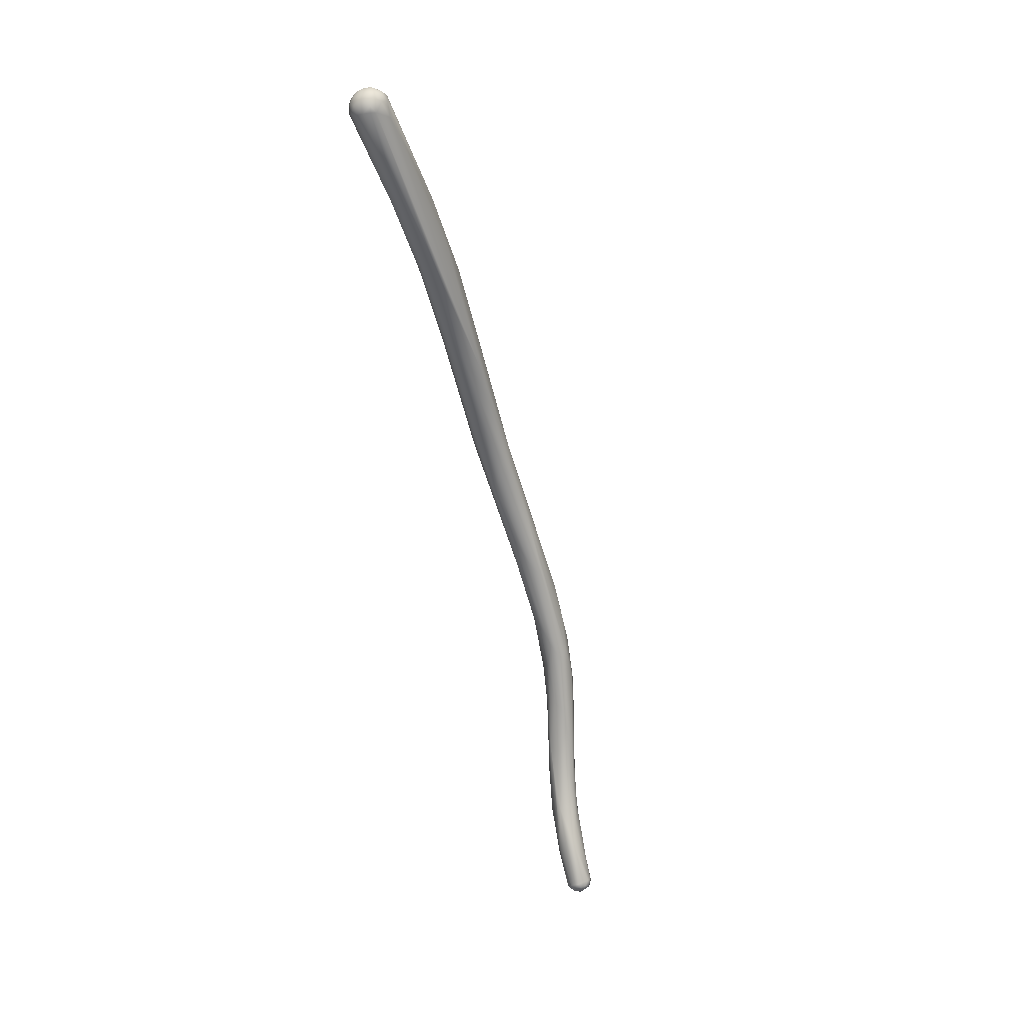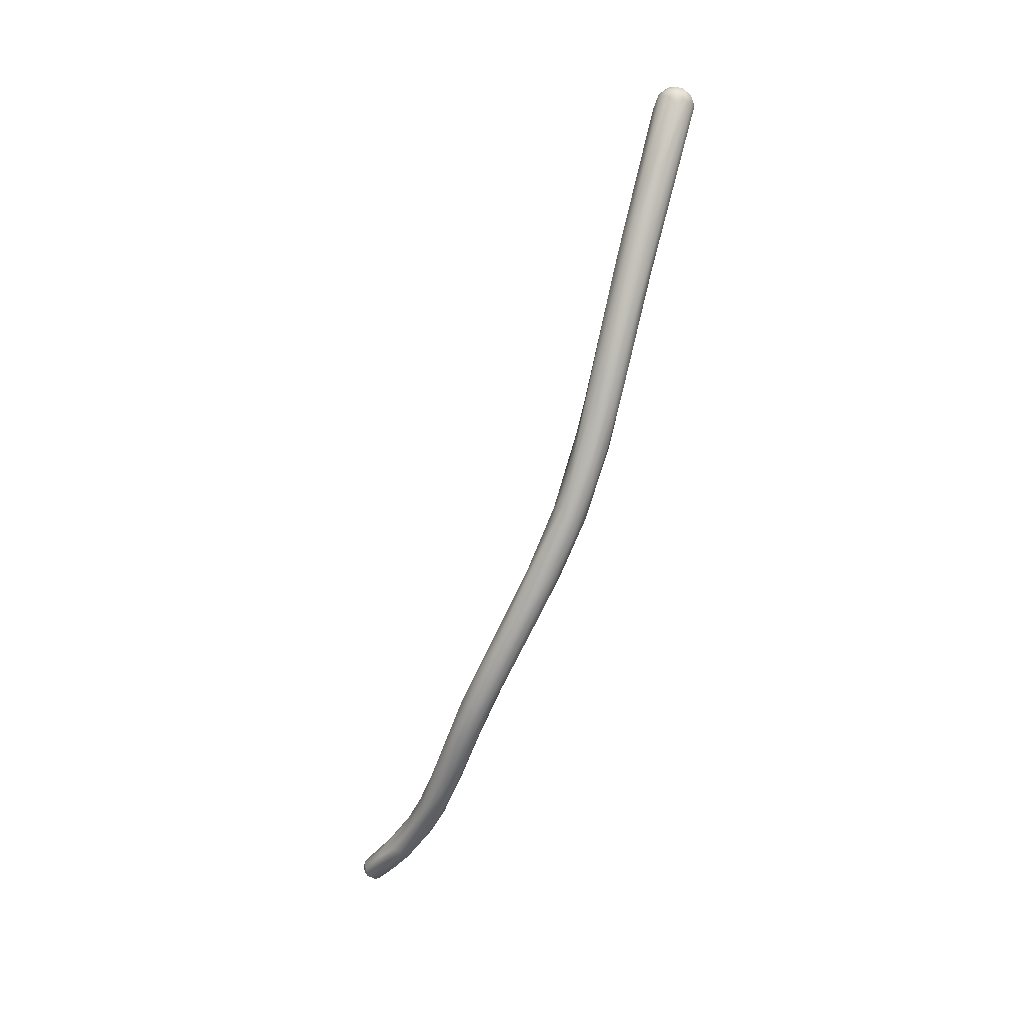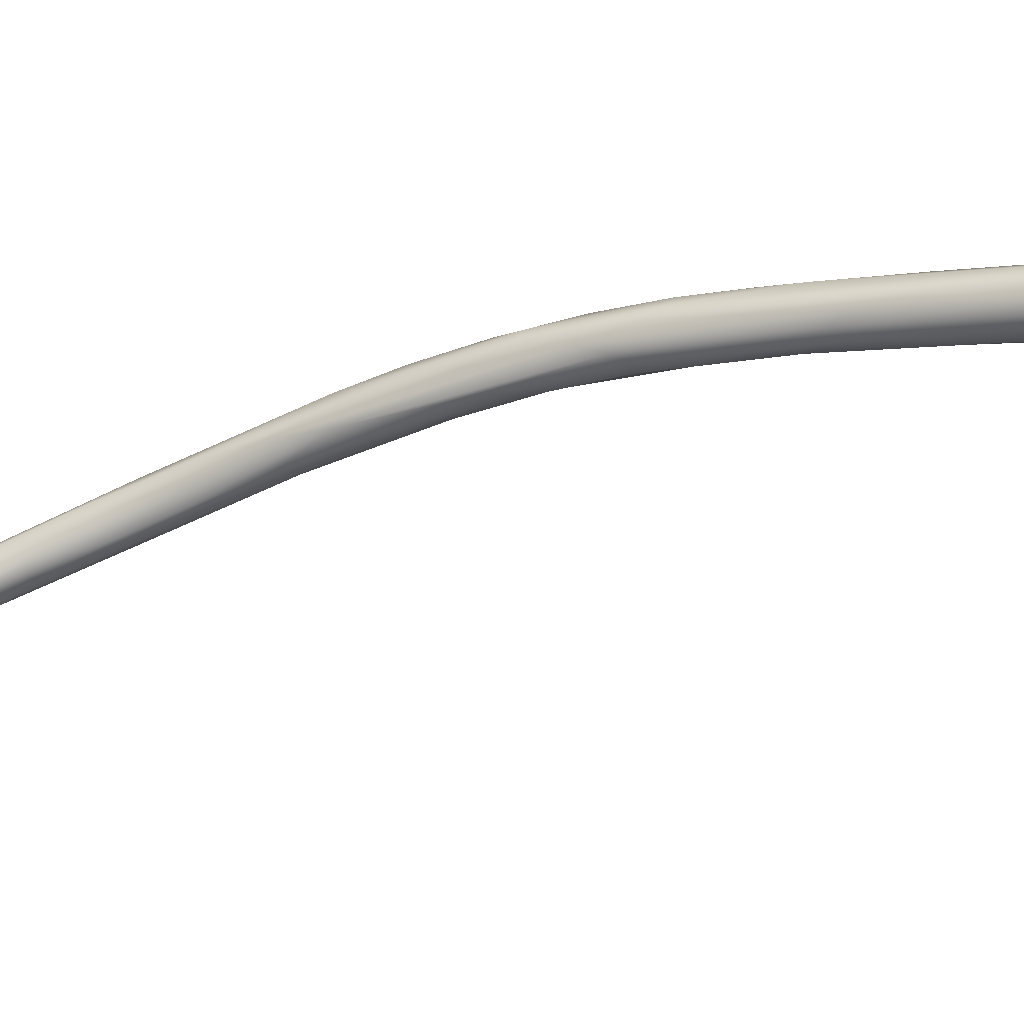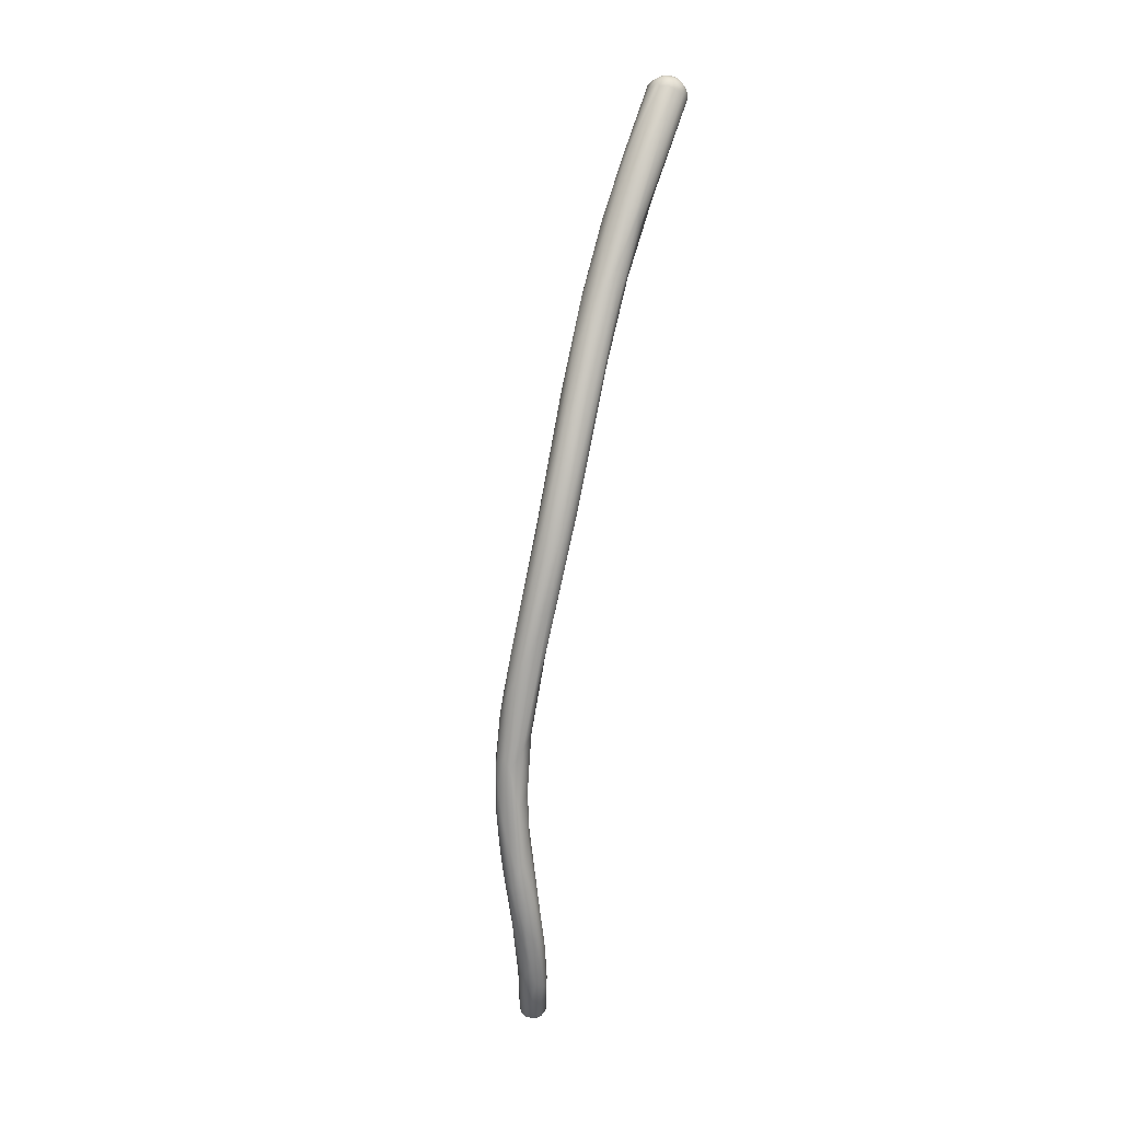
<metadata>
{"format":"obj","ext":"obj","renderer":"f3d","projection":"perspective","resolution":1024,"background":"white","views":[{"elev":40.7,"azim":-40.3,"up":"+Z"},{"elev":10.1,"azim":101.7,"up":"+Z"},{"elev":26.8,"azim":-83.8,"up":"+Y"},{"elev":-11.0,"azim":156.9,"up":"+Z"}]}
</metadata>
<code>
o FJ2245.obj_grp1.982
v 1.035 -0.2574 4.918
v 1.035 -0.254 4.919
v 1.034 -0.2556 4.917
v 1.04 -0.2571 4.922
v 1.037 -0.2583 4.92
v 1.041 -0.2588 4.92
v 1.039 -0.2596 4.918
v 1.039 -0.2553 4.922
v 1.037 -0.2557 4.921
v 1.037 -0.2541 4.922
v 1.039 -0.2519 4.922
v 1.042 -0.2533 4.922
v 1.036 -0.2519 4.921
v 1.037 -0.2494 4.919
v 1.039 -0.2501 4.921
v 1.04 -0.249 4.92
v 1.037 -0.2589 4.918
v 1.034 -0.2533 4.917
v 1.035 -0.2515 4.919
v 1.036 -0.2501 4.917
v 1.035 -0.2511 4.915
v 1.037 -0.2487 4.916
v 1.039 -0.2481 4.917
v 1.043 -0.2626 4.891
v 1.042 -0.2591 4.888
v 1.047 -0.2578 4.878
v 1.041 -0.2556 4.922
v 1.044 -0.2552 4.921
v 1.043 -0.2568 4.921
v 1.043 -0.2604 4.916
v 1.044 -0.2581 4.92
v 1.041 -0.2515 4.922
v 1.042 -0.2485 4.919
v 1.043 -0.2505 4.921
v 1.041 -0.2479 4.916
v 1.048 -0.256 4.881
v 1.042 -0.2483 4.917
v 1.045 -0.2558 4.92
v 1.054 -0.2642 4.886
v 1.045 -0.2523 4.92
v 1.046 -0.2527 4.917
v 1.045 -0.2504 4.918
v 1.044 -0.2496 4.917
v 1.052 -0.2564 4.898
v 1.051 -0.2546 4.889
v 1.052 -0.2589 4.899
v 1.051 -0.2698 4.865
v 1.048 -0.2663 4.867
v 1.048 -0.2645 4.865
v 1.057 -0.2599 4.876
v 1.056 -0.2633 4.881
v 1.049 -0.2627 4.864
v 1.055 -0.2692 4.871
v 1.06 -0.2778 4.828
v 1.053 -0.259 4.866
v 1.06 -0.263 4.852
v 1.059 -0.269 4.862
v 1.061 -0.2672 4.858
v 1.053 -0.2628 4.852
v 1.06 -0.2656 4.834
v 1.056 -0.2756 4.833
v 1.053 -0.2716 4.841
v 1.053 -0.2698 4.838
v 1.063 -0.2679 4.842
v 1.053 -0.2672 4.839
v 1.066 -0.2813 4.807
v 1.06 -0.279 4.822
v 1.058 -0.2723 4.809
v 1.056 -0.2765 4.821
v 1.065 -0.2729 4.832
v 1.059 -0.2796 4.818
v 1.06 -0.2705 4.813
v 1.064 -0.2687 4.832
v 1.063 -0.2684 4.825
v 1.058 -0.2814 4.807
v 1.057 -0.2776 4.804
v 1.057 -0.2789 4.807
v 1.058 -0.2767 4.799
v 1.068 -0.2825 4.797
v 1.063 -0.2704 4.813
v 1.065 -0.2836 4.802
v 1.059 -0.2861 4.785
v 1.067 -0.2748 4.811
v 1.066 -0.2749 4.8
v 1.064 -0.2869 4.794
v 1.062 -0.2865 4.795
v 1.063 -0.2771 4.79
v 1.061 -0.2777 4.79
v 1.06 -0.2868 4.791
v 1.066 -0.2742 4.807
v 1.062 -0.2923 4.779
v 1.066 -0.2946 4.775
v 1.061 -0.294 4.761
v 1.06 -0.2904 4.78
v 1.06 -0.2826 4.781
v 1.062 -0.2972 4.75
v 1.06 -0.2936 4.768
v 1.069 -0.2825 4.791
v 1.067 -0.2874 4.789
v 1.067 -0.2801 4.785
v 1.068 -0.2796 4.792
v 1.063 -0.285 4.772
v 1.062 -0.3011 4.759
v 1.061 -0.302 4.752
v 1.067 -0.2854 4.772
v 1.064 -0.3041 4.755
v 1.066 -0.2907 4.76
v 1.044 -0.3383 4.681
v 1.036 -0.3541 4.662
v 1.037 -0.356 4.663
v 1.039 -0.3443 4.67
v 1.036 -0.3553 4.661
v 1.038 -0.357 4.662
v 1.036 -0.3521 4.66
v 1.04 -0.3429 4.667
v 1.037 -0.3555 4.659
v 1.038 -0.3573 4.66
v 1.036 -0.3534 4.659
v 1.069 -0.2874 4.772
v 1.069 -0.3051 4.749
v 1.063 -0.3039 4.734
v 1.06 -0.3138 4.732
v 1.062 -0.3172 4.728
v 1.06 -0.3084 4.738
v 1.06 -0.3048 4.739
v 1.047 -0.3328 4.688
v 1.051 -0.3254 4.698
v 1.047 -0.3394 4.683
v 1.044 -0.3345 4.679
v 1.048 -0.3277 4.689
v 1.043 -0.3472 4.673
v 1.046 -0.3321 4.679
v 1.046 -0.3443 4.676
v 1.041 -0.3418 4.667
v 1.041 -0.357 4.663
v 1.042 -0.3566 4.663
v 1.039 -0.3575 4.662
v 1.041 -0.3576 4.66
v 1.044 -0.3406 4.668
v 1.039 -0.3509 4.658
v 1.038 -0.3562 4.658
v 1.037 -0.3532 4.658
v 1.041 -0.356 4.658
v 1.04 -0.3545 4.657
v 1.042 -0.3564 4.659
v 1.039 -0.3528 4.657
v 1.07 -0.295 4.763
v 1.069 -0.2958 4.752
v 1.07 -0.2999 4.748
v 1.068 -0.3108 4.74
v 1.065 -0.3166 4.73
v 1.066 -0.3072 4.728
v 1.058 -0.3145 4.725
v 1.059 -0.3117 4.723
v 1.056 -0.3214 4.713
v 1.057 -0.3235 4.712
v 1.055 -0.3195 4.713
v 1.056 -0.3271 4.705
v 1.056 -0.3176 4.712
v 1.057 -0.3165 4.71
v 1.057 -0.3185 4.702
v 1.052 -0.3293 4.698
v 1.052 -0.3321 4.694
v 1.051 -0.3241 4.692
v 1.052 -0.3361 4.687
v 1.051 -0.3395 4.68
v 1.052 -0.3258 4.688
v 1.048 -0.3316 4.679
v 1.045 -0.3511 4.667
v 1.048 -0.3441 4.671
v 1.047 -0.3372 4.672
v 1.043 -0.3454 4.663
v 1.048 -0.3412 4.67
v 1.042 -0.3532 4.658
v 1.043 -0.356 4.661
v 1.043 -0.3551 4.659
v 1.04 -0.3522 4.657
v 1.07 -0.3053 4.744
v 1.068 -0.3069 4.732
v 1.068 -0.3135 4.731
v 1.065 -0.32 4.72
v 1.062 -0.3119 4.717
v 1.057 -0.3299 4.699
v 1.058 -0.3204 4.699
v 1.055 -0.3327 4.691
v 1.054 -0.3341 4.685
v 1.052 -0.3287 4.684
v 1.053 -0.3312 4.682
v 1.058 -0.3238 4.695
v 1.061 -0.3251 4.699
v 1.069 -0.3105 4.731
v 1.067 -0.3129 4.723
v 1.065 -0.3155 4.713
v 1.066 -0.3191 4.719
v 1.066 -0.3177 4.716
v 1.062 -0.3242 4.707
v 1.06 -0.3246 4.696
f 1 2 3
f 7 6 5
f 4 5 6
f 9 10 2
f 9 8 10
f 8 11 10
f 9 5 4
f 9 4 8
f 8 12 11
f 10 11 13
f 11 15 13
f 15 14 13
f 15 16 14
f 17 5 1
f 7 5 17
f 5 9 1
f 9 2 1
f 18 3 2
f 10 13 2
f 13 19 2
f 2 19 18
f 18 19 20
f 21 18 20
f 19 13 14
f 14 20 19
f 21 20 22
f 14 22 20
f 23 22 14
f 3 24 1
f 21 25 18
f 22 26 21
f 28 12 27
f 4 6 29
f 29 27 4
f 6 31 29
f 30 31 6
f 8 27 12
f 8 4 27
f 29 28 27
f 11 32 15
f 12 32 11
f 15 32 16
f 32 34 16
f 32 12 34
f 34 33 16
f 30 6 7
f 16 23 14
f 23 16 33
f 35 22 23
f 23 33 37
f 37 35 23
f 25 3 18
f 24 3 25
f 31 38 29
f 29 38 28
f 38 31 39
f 28 40 12
f 28 38 40
f 41 40 38
f 40 34 12
f 40 42 34
f 42 40 41
f 33 34 42
f 42 43 33
f 45 37 43
f 33 43 37
f 37 45 35
f 1 24 17
f 26 22 36
f 41 38 46
f 44 42 41
f 43 42 44
f 39 31 30
f 46 44 41
f 35 36 22
f 17 24 47
f 48 24 25
f 21 26 25
f 39 46 38
f 45 43 50
f 43 44 50
f 44 46 51
f 25 26 52
f 25 52 49
f 48 25 49
f 48 47 24
f 47 54 7
f 54 30 7
f 47 7 17
f 39 51 46
f 50 44 51
f 39 30 53
f 45 55 35
f 45 56 55
f 53 30 54
f 57 39 53
f 35 55 36
f 36 55 59
f 61 54 47
f 36 59 26
f 26 59 52
f 47 48 62
f 52 63 49
f 48 49 62
f 51 39 57
f 58 50 51
f 45 50 56
f 63 52 65
f 63 62 49
f 51 57 58
f 58 64 50
f 56 50 64
f 53 66 57
f 67 54 61
f 65 52 59
f 62 61 47
f 62 69 61
f 63 69 62
f 57 70 58
f 56 60 55
f 67 61 71
f 59 68 65
f 60 72 55
f 73 56 64
f 64 58 70
f 66 53 54
f 56 74 60
f 72 59 55
f 68 59 72
f 61 69 75
f 71 61 75
f 69 63 77
f 77 63 76
f 65 68 78
f 56 73 74
f 57 66 70
f 66 79 70
f 74 80 60
f 66 54 81
f 60 80 72
f 63 65 78
f 63 78 76
f 69 77 75
f 82 77 76
f 73 64 83
f 64 70 83
f 74 84 80
f 81 54 67
f 85 81 67
f 85 67 71
f 75 86 71
f 85 71 86
f 80 87 72
f 68 88 78
f 89 86 75
f 82 75 77
f 82 89 75
f 83 90 73
f 73 90 74
f 74 90 84
f 84 87 80
f 68 72 88
f 87 88 72
f 91 86 89
f 86 91 92
f 76 78 93
f 93 82 76
f 94 91 89
f 89 82 94
f 78 88 95
f 78 96 93
f 82 93 97
f 95 96 78
f 98 83 70
f 70 79 98
f 99 79 66
f 81 99 66
f 84 100 87
f 83 101 90
f 85 99 81
f 85 86 92
f 95 88 102
f 87 102 88
f 97 94 82
f 94 103 91
f 94 97 103
f 101 83 98
f 101 84 90
f 99 85 92
f 84 101 100
f 100 105 87
f 105 102 87
f 106 92 91
f 91 103 106
f 96 95 102
f 97 104 103
f 97 93 104
f 108 109 110
f 109 108 111
f 112 110 109
f 110 112 113
f 109 111 114
f 116 117 112
f 112 109 118
f 116 112 118
f 113 112 117
f 109 114 118
f 114 111 115
f 119 101 98
f 101 119 100
f 99 92 120
f 105 100 119
f 120 79 99
f 105 107 102
f 102 107 121
f 104 122 103
f 122 123 103
f 104 124 122
f 104 93 124
f 96 125 93
f 123 106 103
f 124 93 125
f 111 126 127
f 127 129 111
f 131 128 108
f 108 126 111
f 108 110 131
f 132 115 129
f 134 115 132
f 135 131 110
f 136 131 135
f 115 111 129
f 117 137 113
f 135 110 137
f 110 113 137
f 137 138 135
f 138 136 135
f 139 140 134
f 137 117 138
f 141 117 116
f 142 116 118
f 141 116 142
f 117 141 138
f 141 143 138
f 141 142 144
f 145 138 143
f 143 141 144
f 118 114 142
f 134 114 115
f 114 134 140
f 114 140 142
f 140 146 142
f 144 142 146
f 120 147 79
f 98 147 119
f 79 147 98
f 119 148 105
f 149 119 147
f 149 148 119
f 150 120 92
f 148 107 105
f 106 151 92
f 151 150 92
f 148 152 107
f 102 121 96
f 151 106 123
f 96 121 125
f 124 125 153
f 153 125 154
f 124 153 122
f 125 121 154
f 155 122 153
f 155 156 122
f 155 153 157
f 156 123 122
f 158 123 156
f 153 159 157
f 159 153 154
f 154 160 159
f 161 160 154
f 157 159 127
f 155 162 156
f 158 156 162
f 155 127 162
f 155 157 127
f 164 160 161
f 158 162 163
f 130 159 160
f 162 127 126
f 127 159 130
f 160 164 130
f 108 162 126
f 163 162 108
f 163 128 165
f 127 130 129
f 108 128 163
f 129 130 164
f 132 129 164
f 168 132 164
f 133 128 131
f 128 133 165
f 165 133 166
f 166 133 169
f 169 170 166
f 132 168 134
f 133 136 169
f 171 139 168
f 131 136 133
f 134 168 139
f 171 172 139
f 173 174 172
f 175 136 138
f 175 169 136
f 169 175 170
f 140 139 172
f 175 138 145
f 143 176 145
f 144 174 143
f 175 145 176
f 143 174 176
f 175 176 170
f 140 177 146
f 144 146 177
f 144 177 174
f 170 176 173
f 173 176 174
f 172 177 140
f 172 174 177
f 147 120 178
f 147 178 149
f 179 148 149
f 120 150 180
f 152 148 179
f 121 107 152
f 123 158 151
f 151 158 183
f 161 154 182
f 182 154 121
f 181 151 183
f 158 165 183
f 158 163 165
f 161 167 164
f 161 184 167
f 185 183 165
f 185 166 186
f 184 187 167
f 188 187 189
f 165 166 185
f 167 168 164
f 166 170 186
f 190 186 197
f 187 168 167
f 187 171 168
f 197 173 188
f 188 171 187
f 188 173 171
f 173 172 171
f 186 170 197
f 197 170 173
f 149 178 191
f 180 178 120
f 191 179 149
f 191 178 180
f 191 192 179
f 152 179 193
f 151 181 150
f 181 180 150
f 194 180 181
f 192 193 179
f 152 182 121
f 191 194 195
f 191 180 194
f 192 191 195
f 152 184 182
f 181 196 194
f 194 196 195
f 184 161 182
f 195 190 197
f 192 195 193
f 195 197 193
f 193 184 152
f 181 185 196
f 186 196 185
f 196 190 195
f 185 181 183
f 196 186 190
f 193 189 184
f 189 193 197
f 189 187 184
f 188 189 197

</code>
